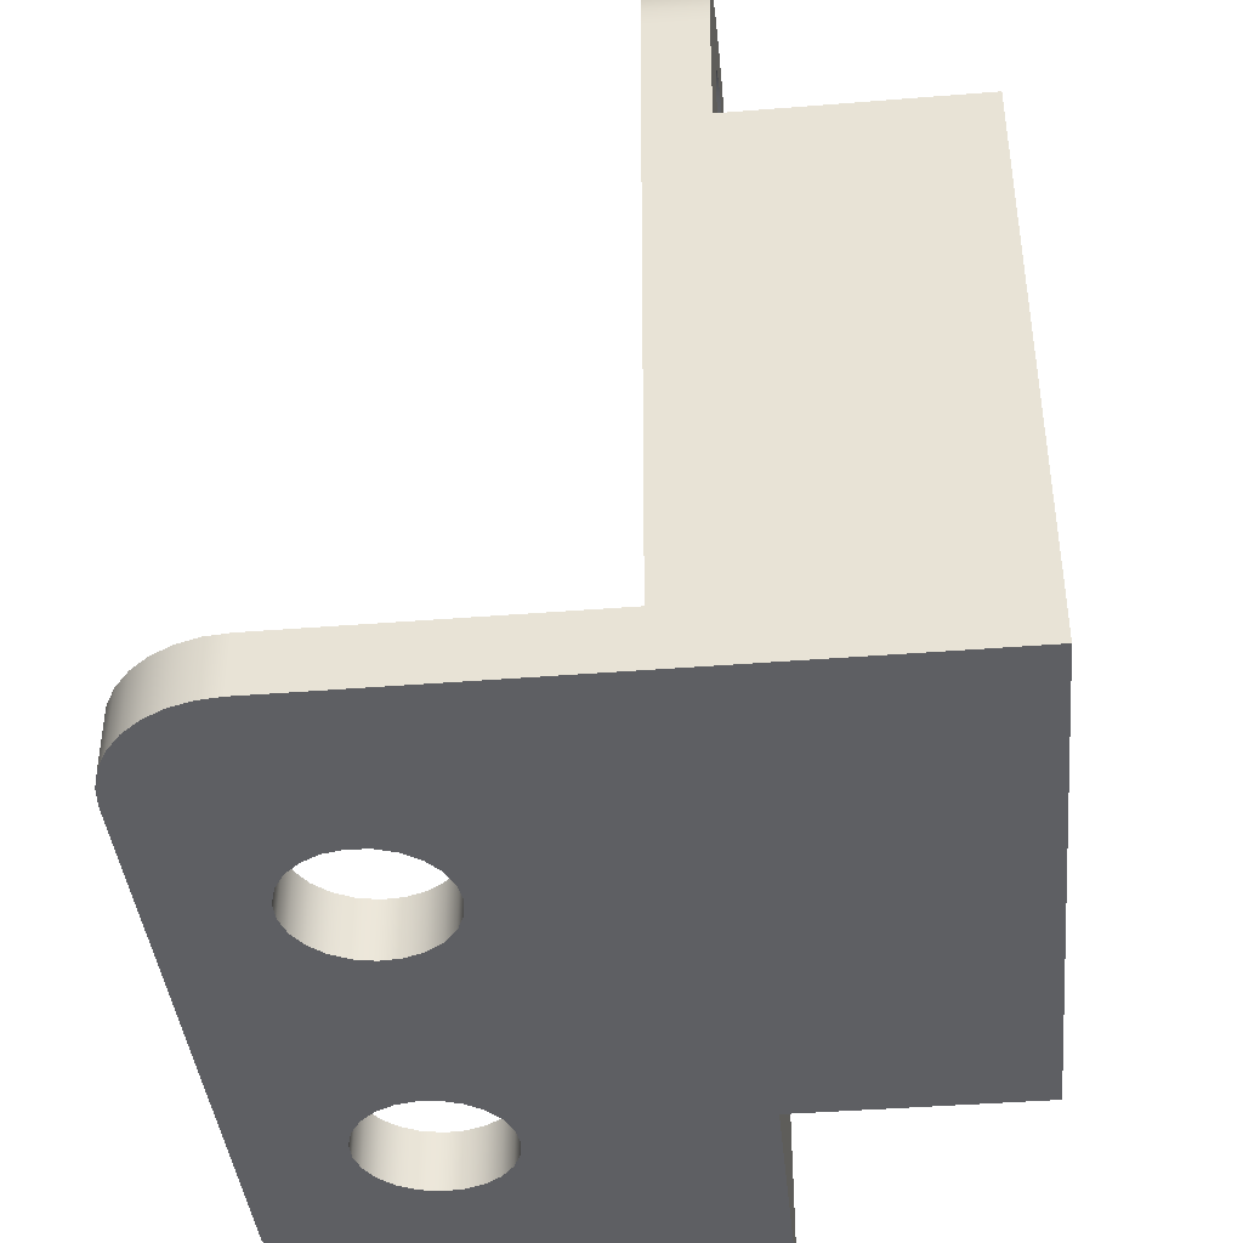
<metadata>
{"format":"obj","ext":"obj","renderer":"f3d","projection":"perspective","resolution":1024,"background":"white","views":[{"elev":-40.8,"azim":-174.4,"up":"+Y"}]}
</metadata>
<code>
v 1.5 0.5 1.445e-15
v 1.5 0.5 7.4
v 4 0.5 7.4
v 4.195 0.5 7.381
v 4.383 0.5 7.324
v 4.556 0.5 7.231
v 4.707 0.5 7.107
v 4.831 0.5 6.956
v 4.924 0.5 6.783
v 4.981 0.5 6.595
v 5 0.5 6.4
v 5 0.5 1
v 4.981 0.5 0.8049
v 4.924 0.5 0.6173
v 4.831 0.5 0.4444
v 4.707 0.5 0.2929
v 4.556 0.5 0.1685
v 4.383 0.5 0.07612
v 4.195 0.5 0.01921
v 4 0.5 1.332e-15
v 2.875 0.5 5.2
v 2.898 0.5 5.031
v 2.966 0.5 4.875
v 3.073 0.5 4.743
v 3.212 0.5 4.645
v 3.373 0.5 4.588
v 3.543 0.5 4.576
v 3.709 0.5 4.611
v 3.86 0.5 4.689
v 3.985 0.5 4.806
v 4.073 0.5 4.951
v 4.119 0.5 5.115
v 4.119 0.5 5.285
v 4.073 0.5 5.449
v 3.985 0.5 5.594
v 3.86 0.5 5.711
v 3.709 0.5 5.789
v 3.543 0.5 5.824
v 3.373 0.5 5.812
v 3.212 0.5 5.755
v 3.073 0.5 5.657
v 2.966 0.5 5.525
v 2.898 0.5 5.369
v 2.875 0.5 2.2
v 2.898 0.5 2.031
v 2.966 0.5 1.875
v 3.073 0.5 1.743
v 3.212 0.5 1.645
v 3.373 0.5 1.588
v 3.543 0.5 1.576
v 3.709 0.5 1.611
v 3.86 0.5 1.689
v 3.985 0.5 1.806
v 4.073 0.5 1.951
v 4.119 0.5 2.115
v 4.119 0.5 2.285
v 4.073 0.5 2.449
v 3.985 0.5 2.594
v 3.86 0.5 2.711
v 3.709 0.5 2.789
v 3.543 0.5 2.824
v 3.373 0.5 2.812
v 3.212 0.5 2.755
v 3.073 0.5 2.657
v 2.966 0.5 2.525
v 2.898 0.5 2.369
v 2.875 0.5 5.2
v 2.898 0.5 5.369
v 2.966 0.5 5.525
v 3.073 0.5 5.657
v 3.212 0.5 5.755
v 3.373 0.5 5.812
v 3.543 0.5 5.824
v 3.709 0.5 5.789
v 3.86 0.5 5.711
v 3.985 0.5 5.594
v 4.073 0.5 5.449
v 4.119 0.5 5.285
v 4.119 0.5 5.115
v 4.073 0.5 4.951
v 3.985 0.5 4.806
v 3.86 0.5 4.689
v 3.709 0.5 4.611
v 3.543 0.5 4.576
v 3.373 0.5 4.588
v 3.212 0.5 4.645
v 3.073 0.5 4.743
v 2.966 0.5 4.875
v 2.898 0.5 5.031
v 2.875 0 5.2
v 2.898 0 5.031
v 2.966 0 4.875
v 3.073 0 4.743
v 3.212 0 4.645
v 3.373 0 4.588
v 3.543 0 4.576
v 3.709 0 4.611
v 3.86 0 4.689
v 3.985 0 4.806
v 4.073 0 4.951
v 4.119 0 5.115
v 4.119 0 5.285
v 4.073 0 5.449
v 3.985 0 5.594
v 3.86 0 5.711
v 3.709 0 5.789
v 3.543 0 5.824
v 3.373 0 5.812
v 3.212 0 5.755
v 3.073 0 5.657
v 2.966 0 5.525
v 2.898 0 5.369
v 2.875 0.5 5.2
v 2.875 0 5.2
v 2.875 0.5 2.2
v 2.898 0.5 2.369
v 2.966 0.5 2.525
v 3.073 0.5 2.657
v 3.212 0.5 2.755
v 3.373 0.5 2.812
v 3.543 0.5 2.824
v 3.709 0.5 2.789
v 3.86 0.5 2.711
v 3.985 0.5 2.594
v 4.073 0.5 2.449
v 4.119 0.5 2.285
v 4.119 0.5 2.115
v 4.073 0.5 1.951
v 3.985 0.5 1.806
v 3.86 0.5 1.689
v 3.709 0.5 1.611
v 3.543 0.5 1.576
v 3.373 0.5 1.588
v 3.212 0.5 1.645
v 3.073 0.5 1.743
v 2.966 0.5 1.875
v 2.898 0.5 2.031
v 2.875 0 2.2
v 2.898 0 2.031
v 2.966 0 1.875
v 3.073 0 1.743
v 3.212 0 1.645
v 3.373 0 1.588
v 3.543 0 1.576
v 3.709 0 1.611
v 3.86 0 1.689
v 3.985 0 1.806
v 4.073 0 1.951
v 4.119 0 2.115
v 4.119 0 2.285
v 4.073 0 2.449
v 3.985 0 2.594
v 3.86 0 2.711
v 3.709 0 2.789
v 3.543 0 2.824
v 3.373 0 2.812
v 3.212 0 2.755
v 3.073 0 2.657
v 2.966 0 2.525
v 2.898 0 2.369
v 2.875 0.5 2.2
v 2.875 0 2.2
v 5 0 1
v 4.981 0 0.8049
v 4.924 0 0.6173
v 4.831 0 0.4444
v 4.707 0 0.2929
v 4.556 0 0.1685
v 4.383 0 0.07612
v 4.195 0 0.01921
v 4 0 1.554e-15
v 4 0.5 1.332e-15
v 4.195 0.5 0.01921
v 4.383 0.5 0.07612
v 4.556 0.5 0.1685
v 4.707 0.5 0.2929
v 4.831 0.5 0.4444
v 4.924 0.5 0.6173
v 4.981 0.5 0.8049
v 5 0.5 1
v 5 0 6.4
v 5 0 1
v 5 0.5 1
v 5 0.5 6.4
v 4 0 7.4
v 4.195 0 7.381
v 4.383 0 7.324
v 4.556 0 7.231
v 4.707 0 7.107
v 4.831 0 6.956
v 4.924 0 6.783
v 4.981 0 6.595
v 5 0 6.4
v 5 0.5 6.4
v 4.981 0.5 6.595
v 4.924 0.5 6.783
v 4.831 0.5 6.956
v 4.707 0.5 7.107
v 4.556 0.5 7.231
v 4.383 0.5 7.324
v 4.195 0.5 7.381
v 4 0.5 7.4
v 2.875 0 5.2
v 2.898 0 5.369
v 2.966 0 5.525
v 3.073 0 5.657
v 3.212 0 5.755
v 3.373 0 5.812
v 3.543 0 5.824
v 3.709 0 5.789
v 3.86 0 5.711
v 3.985 0 5.594
v 4.073 0 5.449
v 4.119 0 5.285
v 4.119 0 5.115
v 4.073 0 4.951
v 3.985 0 4.806
v 3.86 0 4.689
v 3.709 0 4.611
v 3.543 0 4.576
v 3.373 0 4.588
v 3.212 0 4.645
v 3.073 0 4.743
v 2.966 0 4.875
v 2.898 0 5.031
v 2.875 0 2.2
v 2.898 0 2.369
v 2.966 0 2.525
v 3.073 0 2.657
v 3.212 0 2.755
v 3.373 0 2.812
v 3.543 0 2.824
v 3.709 0 2.789
v 3.86 0 2.711
v 3.985 0 2.594
v 4.073 0 2.449
v 4.119 0 2.285
v 4.119 0 2.115
v 4.073 0 1.951
v 3.985 0 1.806
v 3.86 0 1.689
v 3.709 0 1.611
v 3.543 0 1.576
v 3.373 0 1.588
v 3.212 0 1.645
v 3.073 0 1.743
v 2.966 0 1.875
v 2.898 0 2.031
v 1 -3.081e-32 5
v -1 -3.081e-32 5
v -1 0 0
v 4 0 1.554e-15
v 4.195 0 0.01921
v 4.383 0 0.07612
v 4.556 0 0.1685
v 4.707 0 0.2929
v 4.831 0 0.4444
v 4.924 0 0.6173
v 4.981 0 0.8049
v 5 0 1
v 5 0 6.4
v 4.981 0 6.595
v 4.924 0 6.783
v 4.831 0 6.956
v 4.707 0 7.107
v 4.556 0 7.231
v 4.383 0 7.324
v 4.195 0 7.381
v 4 0 7.4
v 1 2.719e-15 7.4
v 1 6 1.8
v 1 5.838 1.778
v 1 5.688 1.713
v 1 5.561 1.61
v 1 5.467 1.476
v 1 5.413 1.322
v 1 5.401 1.159
v 1 5.435 0.9991
v 1 5.51 0.854
v 1 5.621 0.7346
v 1 5.761 0.6497
v 1 5.918 0.6056
v 1 6.082 0.6056
v 1 6.239 0.6497
v 1 6.379 0.7346
v 1 6.49 0.854
v 1 6.565 0.9991
v 1 6.599 1.159
v 1 6.587 1.322
v 1 6.533 1.476
v 1 6.439 1.61
v 1 6.312 1.713
v 1 6.162 1.778
v 1 2.5 6.8
v 1 2.338 6.778
v 1 2.188 6.713
v 1 2.061 6.61
v 1 1.967 6.476
v 1 1.913 6.322
v 1 1.901 6.159
v 1 1.935 5.999
v 1 2.01 5.854
v 1 2.121 5.735
v 1 2.261 5.65
v 1 2.418 5.606
v 1 2.582 5.606
v 1 2.739 5.65
v 1 2.879 5.735
v 1 2.99 5.854
v 1 3.065 5.999
v 1 3.099 6.159
v 1 3.087 6.322
v 1 3.033 6.476
v 1 2.939 6.61
v 1 2.812 6.713
v 1 2.662 6.778
v 1 2.719e-15 7.4
v 1 2.5 7.4
v 1 2.729 7.378
v 1 2.95 7.313
v 1 3.154 7.206
v 1 3.334 7.063
v 1 3.483 6.888
v 1 6.983 1.888
v 1 7.091 1.699
v 1 7.164 1.494
v 1 7.197 1.278
v 1 7.192 1.061
v 1 7.147 0.8474
v 1 7.064 0.6458
v 1 6.947 0.4625
v 1 6.798 0.3035
v 1 6.622 0.1741
v 1 6.427 0.07845
v 1 6.217 0.01977
v 1 6 1.11e-15
v 1 5 8.882e-16
v 1 1 5
v 1 -3.081e-32 5
v 1.5 0.5 7.4
v 1.5 2.5 7.4
v 1 2.5 7.4
v 1 2.719e-15 7.4
v 4 0 7.4
v 4 0.5 7.4
v 1.5 2.5 6.8
v 1.5 2.338 6.778
v 1.5 2.188 6.713
v 1.5 2.061 6.61
v 1.5 1.967 6.476
v 1.5 1.913 6.322
v 1.5 1.901 6.159
v 1.5 1.935 5.999
v 1.5 2.01 5.854
v 1.5 2.121 5.735
v 1.5 2.261 5.65
v 1.5 2.418 5.606
v 1.5 2.582 5.606
v 1.5 2.739 5.65
v 1.5 2.879 5.735
v 1.5 2.99 5.854
v 1.5 3.065 5.999
v 1.5 3.099 6.159
v 1.5 3.087 6.322
v 1.5 3.033 6.476
v 1.5 2.939 6.61
v 1.5 2.812 6.713
v 1.5 2.662 6.778
v 1 2.5 6.8
v 1 2.662 6.778
v 1 2.812 6.713
v 1 2.939 6.61
v 1 3.033 6.476
v 1 3.087 6.322
v 1 3.099 6.159
v 1 3.065 5.999
v 1 2.99 5.854
v 1 2.879 5.735
v 1 2.739 5.65
v 1 2.582 5.606
v 1 2.418 5.606
v 1 2.261 5.65
v 1 2.121 5.735
v 1 2.01 5.854
v 1 1.935 5.999
v 1 1.901 6.159
v 1 1.913 6.322
v 1 1.967 6.476
v 1 2.061 6.61
v 1 2.188 6.713
v 1 2.338 6.778
v 1.5 2.5 6.8
v 1 2.5 6.8
v 1.5 6 1.8
v 1.5 5.838 1.778
v 1.5 5.688 1.713
v 1.5 5.561 1.61
v 1.5 5.467 1.476
v 1.5 5.413 1.322
v 1.5 5.401 1.159
v 1.5 5.435 0.9991
v 1.5 5.51 0.854
v 1.5 5.621 0.7346
v 1.5 5.761 0.6497
v 1.5 5.918 0.6056
v 1.5 6.082 0.6056
v 1.5 6.239 0.6497
v 1.5 6.379 0.7346
v 1.5 6.49 0.854
v 1.5 6.565 0.9991
v 1.5 6.599 1.159
v 1.5 6.587 1.322
v 1.5 6.533 1.476
v 1.5 6.439 1.61
v 1.5 6.312 1.713
v 1.5 6.162 1.778
v 1 6 1.8
v 1 6.162 1.778
v 1 6.312 1.713
v 1 6.439 1.61
v 1 6.533 1.476
v 1 6.587 1.322
v 1 6.599 1.159
v 1 6.565 0.9991
v 1 6.49 0.854
v 1 6.379 0.7346
v 1 6.239 0.6497
v 1 6.082 0.6056
v 1 5.918 0.6056
v 1 5.761 0.6497
v 1 5.621 0.7346
v 1 5.51 0.854
v 1 5.435 0.9991
v 1 5.401 1.159
v 1 5.413 1.322
v 1 5.467 1.476
v 1 5.561 1.61
v 1 5.688 1.713
v 1 5.838 1.778
v 1.5 6 1.8
v 1 6 1.8
v 1 3.483 6.888
v 1 3.334 7.063
v 1 3.154 7.206
v 1 2.95 7.313
v 1 2.729 7.378
v 1 2.5 7.4
v 1.5 2.5 7.4
v 1.5 2.729 7.378
v 1.5 2.95 7.313
v 1.5 3.154 7.206
v 1.5 3.334 7.063
v 1.5 3.483 6.888
v 1 6.983 1.888
v 1 3.483 6.888
v 1.5 3.483 6.888
v 1.5 6.983 1.888
v 1 6 1.11e-15
v 1 6.217 0.01977
v 1 6.427 0.07845
v 1 6.622 0.1741
v 1 6.798 0.3035
v 1 6.947 0.4625
v 1 7.064 0.6458
v 1 7.147 0.8474
v 1 7.192 1.061
v 1 7.197 1.278
v 1 7.164 1.494
v 1 7.091 1.699
v 1 6.983 1.888
v 1.5 6.983 1.888
v 1.5 7.091 1.699
v 1.5 7.164 1.494
v 1.5 7.197 1.278
v 1.5 7.192 1.061
v 1.5 7.147 0.8474
v 1.5 7.064 0.6458
v 1.5 6.947 0.4625
v 1.5 6.798 0.3035
v 1.5 6.622 0.1741
v 1.5 6.427 0.07845
v 1.5 6.217 0.01977
v 1.5 6 1.11e-15
v 1.5 0.5 7.4
v 1.5 0.5 1.445e-15
v 1.5 6 1.11e-15
v 1.5 6.217 0.01977
v 1.5 6.427 0.07845
v 1.5 6.622 0.1741
v 1.5 6.798 0.3035
v 1.5 6.947 0.4625
v 1.5 7.064 0.6458
v 1.5 7.147 0.8474
v 1.5 7.192 1.061
v 1.5 7.197 1.278
v 1.5 7.164 1.494
v 1.5 7.091 1.699
v 1.5 6.983 1.888
v 1.5 3.483 6.888
v 1.5 3.334 7.063
v 1.5 3.154 7.206
v 1.5 2.95 7.313
v 1.5 2.729 7.378
v 1.5 2.5 7.4
v 1.5 6 1.8
v 1.5 6.162 1.778
v 1.5 6.312 1.713
v 1.5 6.439 1.61
v 1.5 6.533 1.476
v 1.5 6.587 1.322
v 1.5 6.599 1.159
v 1.5 6.565 0.9991
v 1.5 6.49 0.854
v 1.5 6.379 0.7346
v 1.5 6.239 0.6497
v 1.5 6.082 0.6056
v 1.5 5.918 0.6056
v 1.5 5.761 0.6497
v 1.5 5.621 0.7346
v 1.5 5.51 0.854
v 1.5 5.435 0.9991
v 1.5 5.401 1.159
v 1.5 5.413 1.322
v 1.5 5.467 1.476
v 1.5 5.561 1.61
v 1.5 5.688 1.713
v 1.5 5.838 1.778
v 1.5 2.5 6.8
v 1.5 2.662 6.778
v 1.5 2.812 6.713
v 1.5 2.939 6.61
v 1.5 3.033 6.476
v 1.5 3.087 6.322
v 1.5 3.099 6.159
v 1.5 3.065 5.999
v 1.5 2.99 5.854
v 1.5 2.879 5.735
v 1.5 2.739 5.65
v 1.5 2.582 5.606
v 1.5 2.418 5.606
v 1.5 2.261 5.65
v 1.5 2.121 5.735
v 1.5 2.01 5.854
v 1.5 1.935 5.999
v 1.5 1.901 6.159
v 1.5 1.913 6.322
v 1.5 1.967 6.476
v 1.5 2.061 6.61
v 1.5 2.188 6.713
v 1.5 2.338 6.778
v -1 5 8.882e-16
v -1 0 0
v -1 -3.081e-32 5
v -1 1 5
v -1 -3.081e-32 5
v 1 -3.081e-32 5
v 1 1 5
v -1 1 5
v -1 1 5
v 1 1 5
v 1 5 8.882e-16
v -1 5 8.882e-16
v 4 0 1.554e-15
v -1 0 0
v -1 5 8.882e-16
v 1 5 8.882e-16
v 1 6 1.11e-15
v 1.5 6 1.11e-15
v 1.5 0.5 1.445e-15
v 4 0.5 1.332e-15
g 59c46b42-e341-11ea-a154-54bf646e7e1f
f 2 66 1
f 1 66 44
f 1 44 45
f 3 40 2
f 2 40 41
f 2 41 42
f 4 36 3
f 3 36 37
f 3 37 38
f 36 4 35
f 35 4 5
f 35 5 34
f 34 5 6
f 34 6 7
f 7 8 34
f 34 8 11
f 34 11 33
f 33 11 32
f 32 11 56
f 32 56 31
f 31 56 57
f 31 57 30
f 30 57 58
f 30 58 59
f 8 9 11
f 11 9 10
f 11 12 56
f 56 12 55
f 55 12 54
f 54 12 15
f 54 15 16
f 13 14 12
f 12 14 15
f 16 17 54
f 54 17 18
f 54 18 53
f 53 18 19
f 53 19 52
f 52 19 20
f 52 20 51
f 51 20 50
f 50 20 49
f 49 20 48
f 48 20 1
f 48 1 47
f 47 1 46
f 46 1 45
f 43 21 2
f 2 21 22
f 2 22 66
f 66 22 23
f 66 23 65
f 65 23 64
f 64 23 24
f 64 24 63
f 63 24 25
f 63 25 62
f 62 25 26
f 62 26 61
f 61 26 27
f 61 27 28
f 61 28 60
f 60 28 29
f 60 29 59
f 59 29 30
f 38 39 3
f 3 39 40
f 42 43 2
g 59c5cac6-e341-11ea-a216-54bf646e7e1f
f 68 112 67
f 67 112 114
f 113 90 89
f 89 90 91
f 89 91 88
f 88 91 92
f 88 92 87
f 87 92 93
f 87 93 86
f 86 93 94
f 86 94 85
f 85 94 95
f 85 95 84
f 84 95 96
f 84 96 83
f 83 96 97
f 83 97 82
f 82 97 98
f 82 98 81
f 81 98 99
f 81 99 80
f 80 99 100
f 80 100 79
f 79 100 101
f 79 101 78
f 78 101 102
f 78 102 77
f 77 102 103
f 77 103 76
f 76 103 104
f 76 104 75
f 75 104 105
f 75 105 74
f 74 105 106
f 74 106 73
f 73 106 107
f 73 107 72
f 72 107 108
f 72 108 71
f 71 108 109
f 71 109 70
f 70 109 110
f 70 110 69
f 69 110 111
f 69 111 68
f 68 111 112
g 59c6b530-e341-11ea-bd49-54bf646e7e1f
f 116 160 115
f 115 160 162
f 161 138 137
f 137 138 139
f 137 139 136
f 136 139 140
f 136 140 135
f 135 140 141
f 135 141 134
f 134 141 142
f 134 142 133
f 133 142 143
f 133 143 132
f 132 143 144
f 132 144 131
f 131 144 145
f 131 145 130
f 130 145 146
f 130 146 129
f 129 146 147
f 129 147 128
f 128 147 148
f 128 148 127
f 127 148 149
f 127 149 126
f 126 149 150
f 126 150 125
f 125 150 151
f 125 151 124
f 124 151 152
f 124 152 123
f 123 152 153
f 123 153 122
f 122 153 154
f 122 154 121
f 121 154 155
f 121 155 120
f 120 155 156
f 120 156 119
f 119 156 157
f 119 157 118
f 118 157 158
f 118 158 117
f 117 158 159
f 117 159 116
f 116 159 160
g 59c77892-e341-11ea-bea9-54bf646e7e1f
f 180 163 179
f 179 163 164
f 179 164 178
f 178 164 165
f 178 165 177
f 177 165 166
f 177 166 176
f 176 166 167
f 176 167 175
f 175 167 168
f 175 168 174
f 174 168 169
f 174 169 173
f 173 169 170
f 173 170 172
f 172 170 171
g 59c862ee-e341-11ea-bc70-54bf646e7e1f
f 181 182 184
f 184 182 183
g 59c92640-e341-11ea-9da3-54bf646e7e1f
f 202 185 201
f 201 185 186
f 201 186 200
f 200 186 187
f 200 187 199
f 199 187 188
f 199 188 198
f 198 188 189
f 198 189 197
f 197 189 190
f 197 190 196
f 196 190 191
f 196 191 195
f 195 191 192
f 195 192 194
f 194 192 193
g 58f46a10-e341-11ea-81cd-54bf646e7e1f
f 225 203 249
f 249 203 204
f 249 204 205
f 249 205 270
f 270 205 206
f 270 206 207
f 270 207 269
f 269 207 208
f 269 208 209
f 209 210 269
f 269 210 268
f 268 210 211
f 268 211 267
f 267 211 266
f 266 211 265
f 265 211 264
f 264 211 263
f 263 211 262
f 262 211 261
f 261 211 212
f 261 212 213
f 213 214 261
f 261 214 215
f 261 215 216
f 217 235 216
f 216 235 236
f 216 236 261
f 261 236 260
f 260 236 237
f 260 237 238
f 235 217 234
f 234 217 218
f 234 218 233
f 233 218 219
f 233 219 232
f 232 219 220
f 232 220 231
f 231 220 221
f 231 221 230
f 230 221 222
f 230 222 229
f 229 222 223
f 229 223 228
f 228 223 224
f 228 224 249
f 249 224 225
f 227 249 226
f 226 249 251
f 226 251 248
f 248 251 247
f 247 251 246
f 246 251 252
f 246 252 245
f 245 252 244
f 244 252 243
f 243 252 242
f 242 252 253
f 242 253 241
f 241 253 254
f 241 254 255
f 227 228 249
f 238 239 260
f 260 239 240
f 260 240 241
f 249 250 251
f 255 256 241
f 241 256 257
f 241 257 258
f 258 259 241
f 241 259 260
g 5959bf2e-e341-11ea-b8ca-54bf646e7e1f
f 272 310 271
f 271 310 323
f 271 323 324
f 310 272 309
f 309 272 273
f 309 273 308
f 308 273 274
f 308 274 307
f 307 274 275
f 307 275 306
f 306 275 338
f 306 338 305
f 305 338 304
f 304 338 303
f 303 338 302
f 302 338 301
f 301 338 300
f 300 338 317
f 300 317 299
f 299 317 298
f 298 317 297
f 297 317 318
f 297 318 296
f 296 318 295
f 295 318 294
f 294 318 319
f 294 319 316
f 316 319 320
f 316 320 315
f 315 320 321
f 315 321 314
f 314 321 322
f 314 322 323
f 275 276 338
f 338 276 337
f 337 276 277
f 337 277 278
f 278 279 337
f 337 279 280
f 337 280 281
f 337 281 336
f 336 281 282
f 336 282 283
f 336 283 335
f 335 283 284
f 335 284 334
f 334 284 333
f 333 284 285
f 333 285 332
f 332 285 286
f 332 286 331
f 331 286 330
f 330 286 287
f 330 287 329
f 329 287 288
f 329 288 328
f 328 288 327
f 327 288 289
f 327 289 326
f 326 289 325
f 325 289 290
f 325 290 324
f 324 290 291
f 324 291 292
f 292 293 324
f 324 293 271
f 310 311 323
f 323 311 312
f 323 312 313
f 313 314 323
f 338 339 317
g 595bbce4-e341-11ea-a3b6-54bf646e7e1f
f 341 342 340
f 340 342 343
f 340 343 344
f 344 345 340
g 595a845c-e341-11ea-8929-54bf646e7e1f
f 347 391 346
f 346 391 393
f 392 369 368
f 368 369 370
f 368 370 367
f 367 370 371
f 367 371 366
f 366 371 372
f 366 372 365
f 365 372 373
f 365 373 364
f 364 373 374
f 364 374 363
f 363 374 375
f 363 375 362
f 362 375 376
f 362 376 361
f 361 376 377
f 361 377 360
f 360 377 378
f 360 378 359
f 359 378 379
f 359 379 358
f 358 379 380
f 358 380 357
f 357 380 381
f 357 381 356
f 356 381 382
f 356 382 355
f 355 382 383
f 355 383 354
f 354 383 384
f 354 384 353
f 353 384 385
f 353 385 352
f 352 385 386
f 352 386 351
f 351 386 387
f 351 387 350
f 350 387 388
f 350 388 349
f 349 388 389
f 349 389 348
f 348 389 390
f 348 390 347
f 347 390 391
g 595b20ca-e341-11ea-9b72-54bf646e7e1f
f 395 439 394
f 394 439 441
f 440 417 416
f 416 417 418
f 416 418 415
f 415 418 419
f 415 419 414
f 414 419 420
f 414 420 413
f 413 420 421
f 413 421 412
f 412 421 422
f 412 422 411
f 411 422 423
f 411 423 410
f 410 423 424
f 410 424 409
f 409 424 425
f 409 425 408
f 408 425 426
f 408 426 407
f 407 426 427
f 407 427 406
f 406 427 428
f 406 428 405
f 405 428 429
f 405 429 404
f 404 429 430
f 404 430 403
f 403 430 431
f 403 431 402
f 402 431 432
f 402 432 401
f 401 432 433
f 401 433 400
f 400 433 434
f 400 434 399
f 399 434 435
f 399 435 398
f 398 435 436
f 398 436 397
f 397 436 437
f 397 437 396
f 396 437 438
f 396 438 395
f 395 438 439
g 595c5768-e341-11ea-a69f-54bf646e7e1f
f 453 442 452
f 452 442 443
f 452 443 451
f 451 443 444
f 451 444 450
f 450 444 445
f 450 445 449
f 449 445 446
f 449 446 448
f 448 446 447
g 595ccc9a-e341-11ea-b7a7-54bf646e7e1f
f 454 455 457
f 457 455 456
g 595d6abe-e341-11ea-bb20-54bf646e7e1f
f 483 458 482
f 482 458 459
f 482 459 460
f 482 460 481
f 481 460 461
f 481 461 480
f 480 461 462
f 480 462 479
f 479 462 463
f 479 463 478
f 478 463 464
f 478 464 477
f 477 464 465
f 477 465 476
f 476 465 466
f 476 466 475
f 475 466 467
f 475 467 474
f 474 467 468
f 474 468 473
f 473 468 469
f 473 469 472
f 472 469 471
f 471 469 470
g 595e5522-e341-11ea-8cbc-54bf646e7e1f
f 485 543 484
f 484 543 544
f 484 544 545
f 486 520 485
f 485 520 521
f 485 521 522
f 487 516 486
f 486 516 517
f 486 517 518
f 516 487 515
f 515 487 488
f 515 488 489
f 515 489 514
f 514 489 490
f 514 490 513
f 513 490 491
f 513 491 492
f 513 492 512
f 512 492 493
f 512 493 511
f 511 493 494
f 511 494 495
f 511 495 510
f 510 495 496
f 510 496 497
f 510 497 509
f 509 497 498
f 509 498 508
f 508 498 507
f 507 498 506
f 506 498 505
f 505 498 499
f 505 499 535
f 535 499 534
f 534 499 533
f 533 499 532
f 532 499 531
f 531 499 500
f 531 500 501
f 531 501 530
f 530 501 502
f 530 502 529
f 529 502 503
f 529 503 528
f 528 503 504
f 528 504 550
f 550 504 549
f 549 504 548
f 548 504 484
f 548 484 547
f 547 484 546
f 546 484 545
f 518 519 486
f 486 519 520
f 522 523 485
f 485 523 539
f 485 539 540
f 523 524 539
f 539 524 538
f 538 524 525
f 538 525 537
f 537 525 526
f 537 526 536
f 536 526 527
f 536 527 535
f 535 527 505
f 540 541 485
f 485 541 542
f 485 542 543
g 58f3cdbe-e341-11ea-ab16-54bf646e7e1f
f 551 552 554
f 554 552 553
g 58f4b81e-e341-11ea-8801-54bf646e7e1f
f 556 557 555
f 555 557 558
g 58f50654-e341-11ea-bc54-54bf646e7e1f
f 560 561 559
f 559 561 562
g 58f57b68-e341-11ea-ac1e-54bf646e7e1f
f 570 563 569
f 569 563 564
f 569 564 566
f 566 564 565
f 567 568 566
f 566 568 569

</code>
